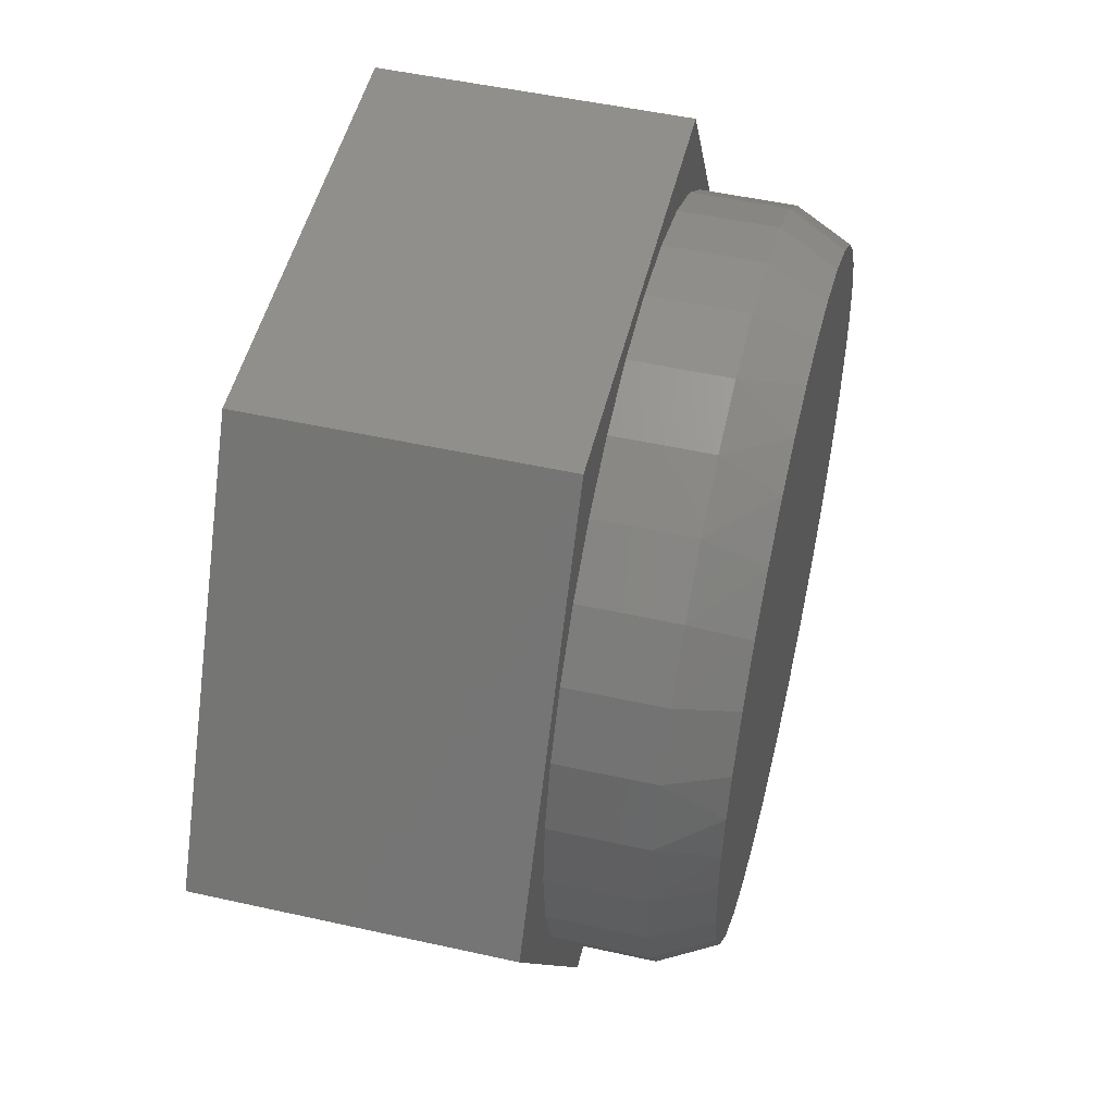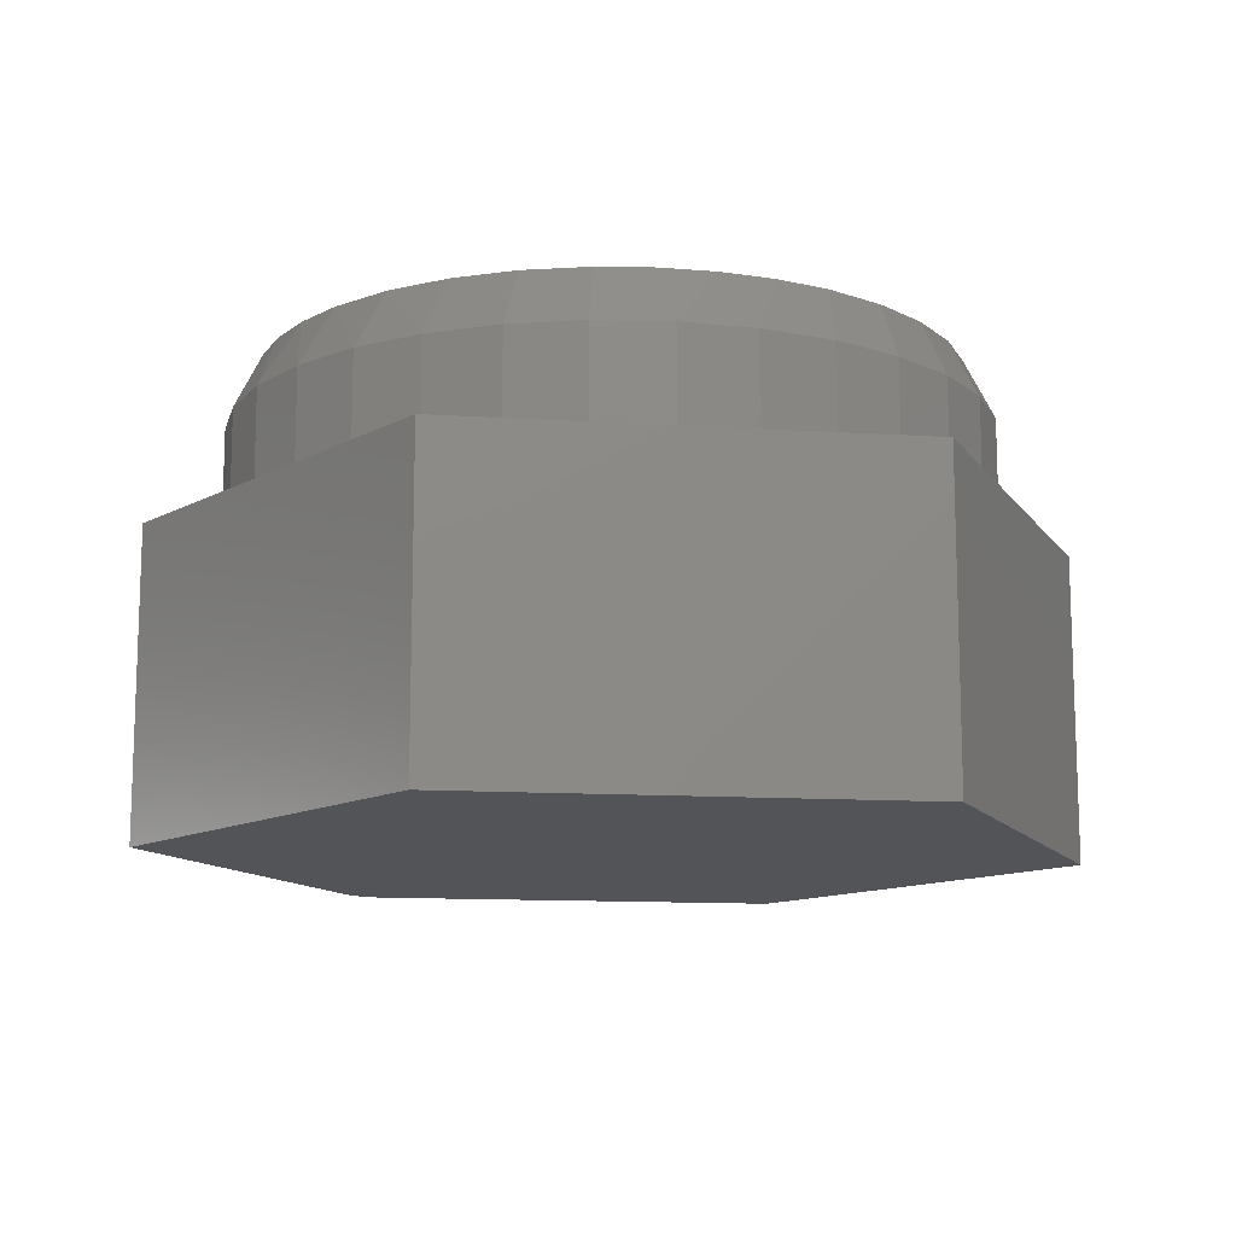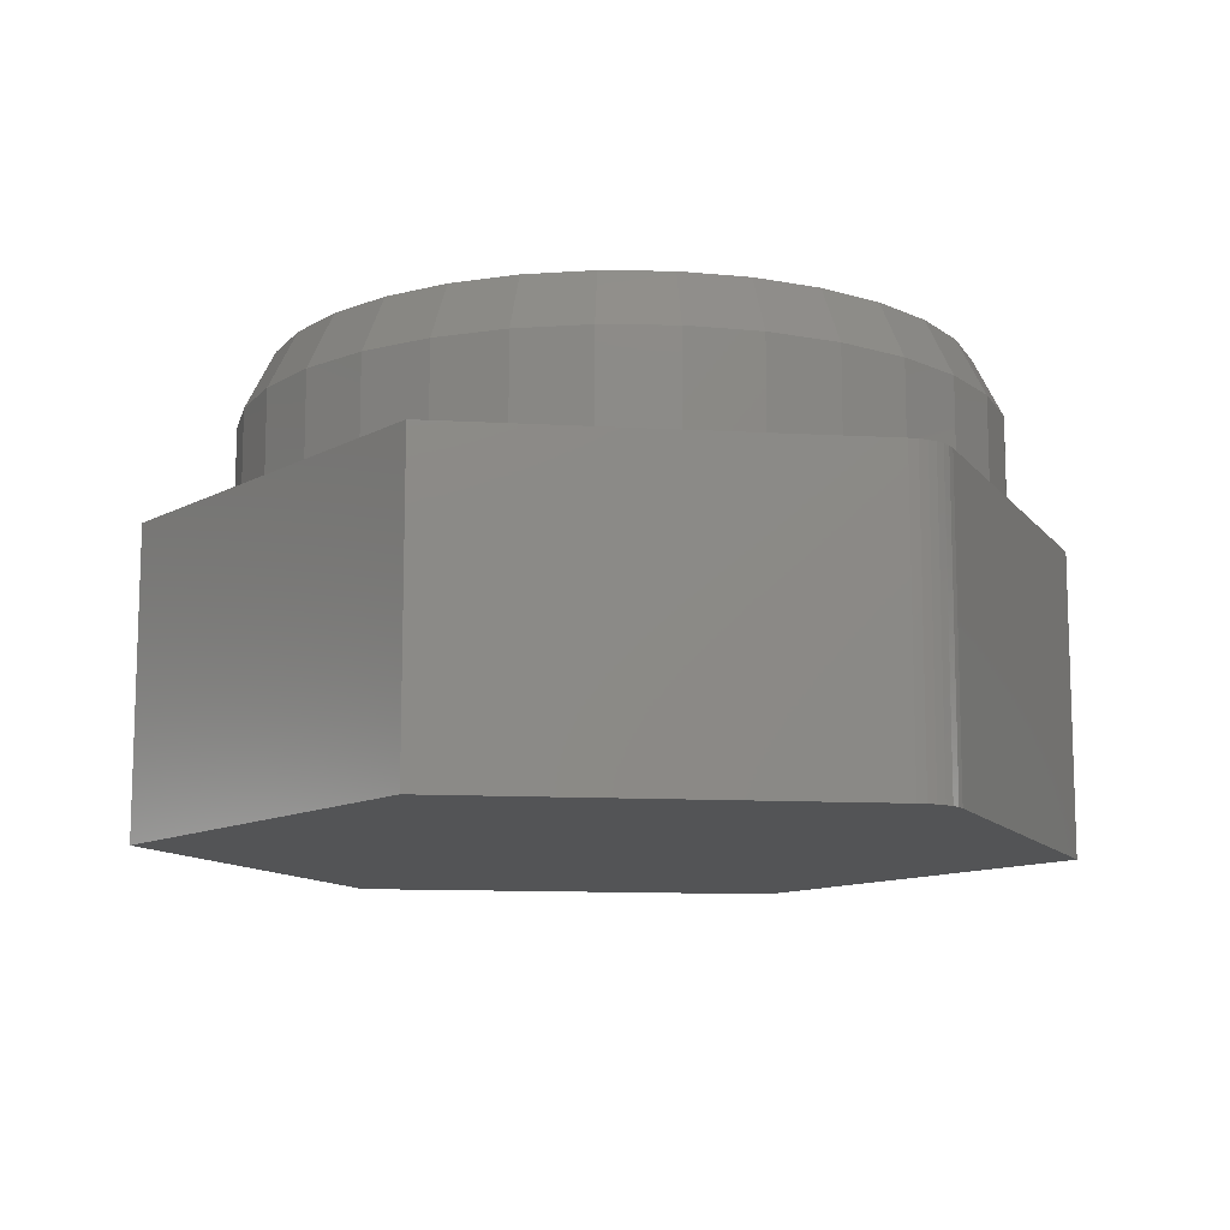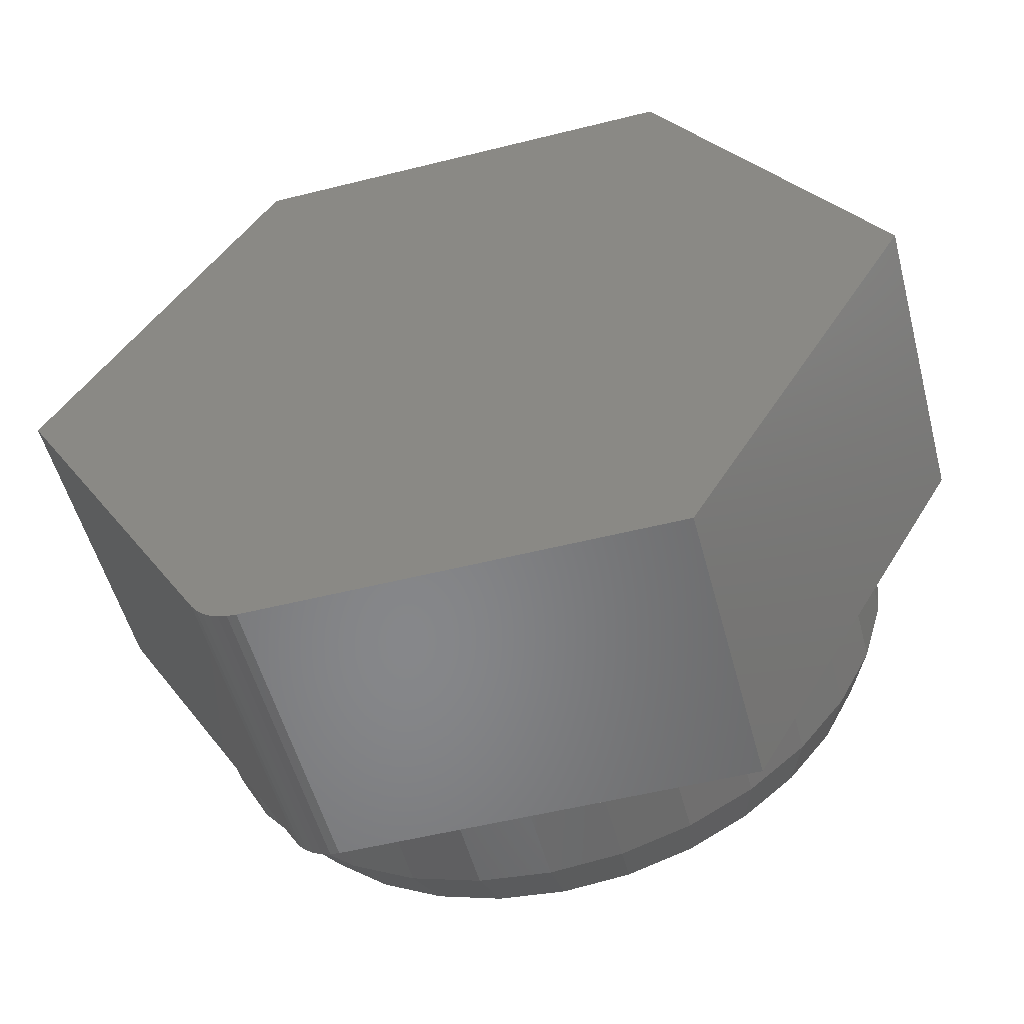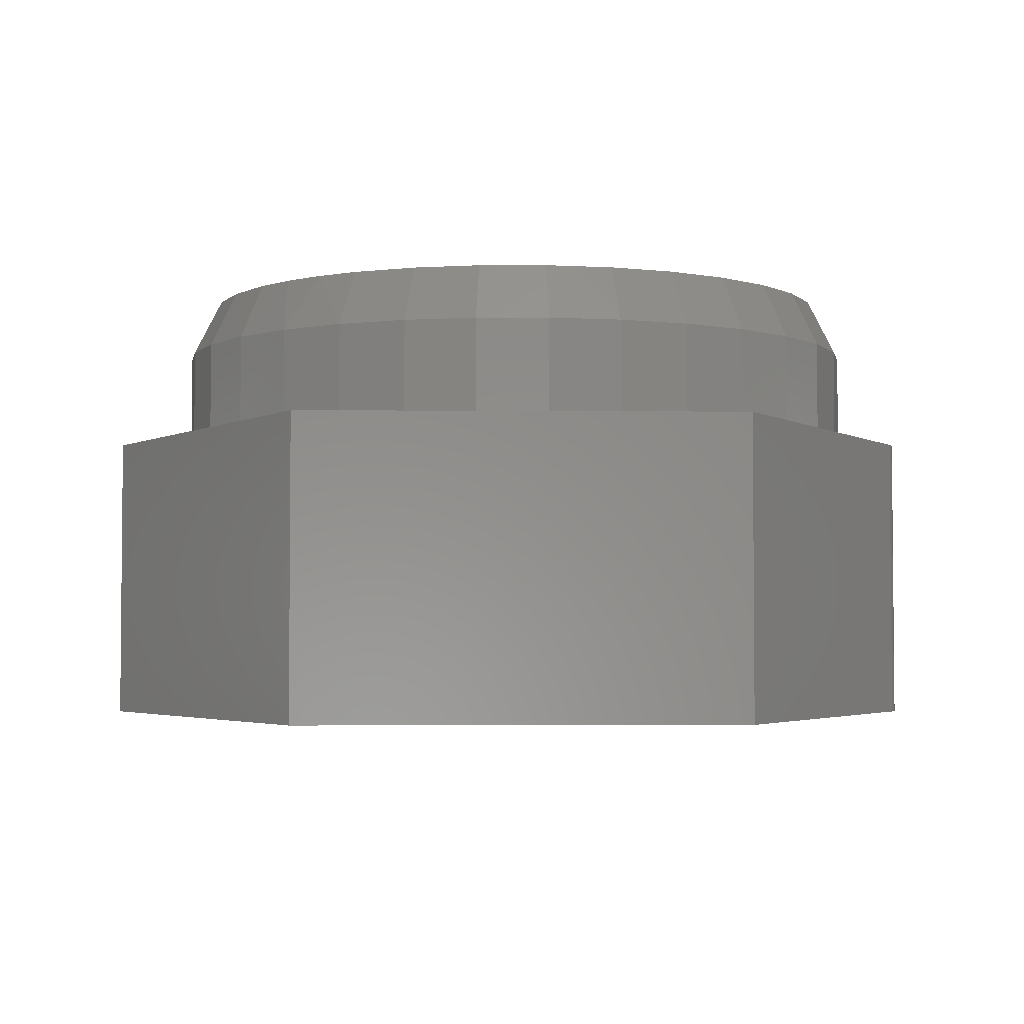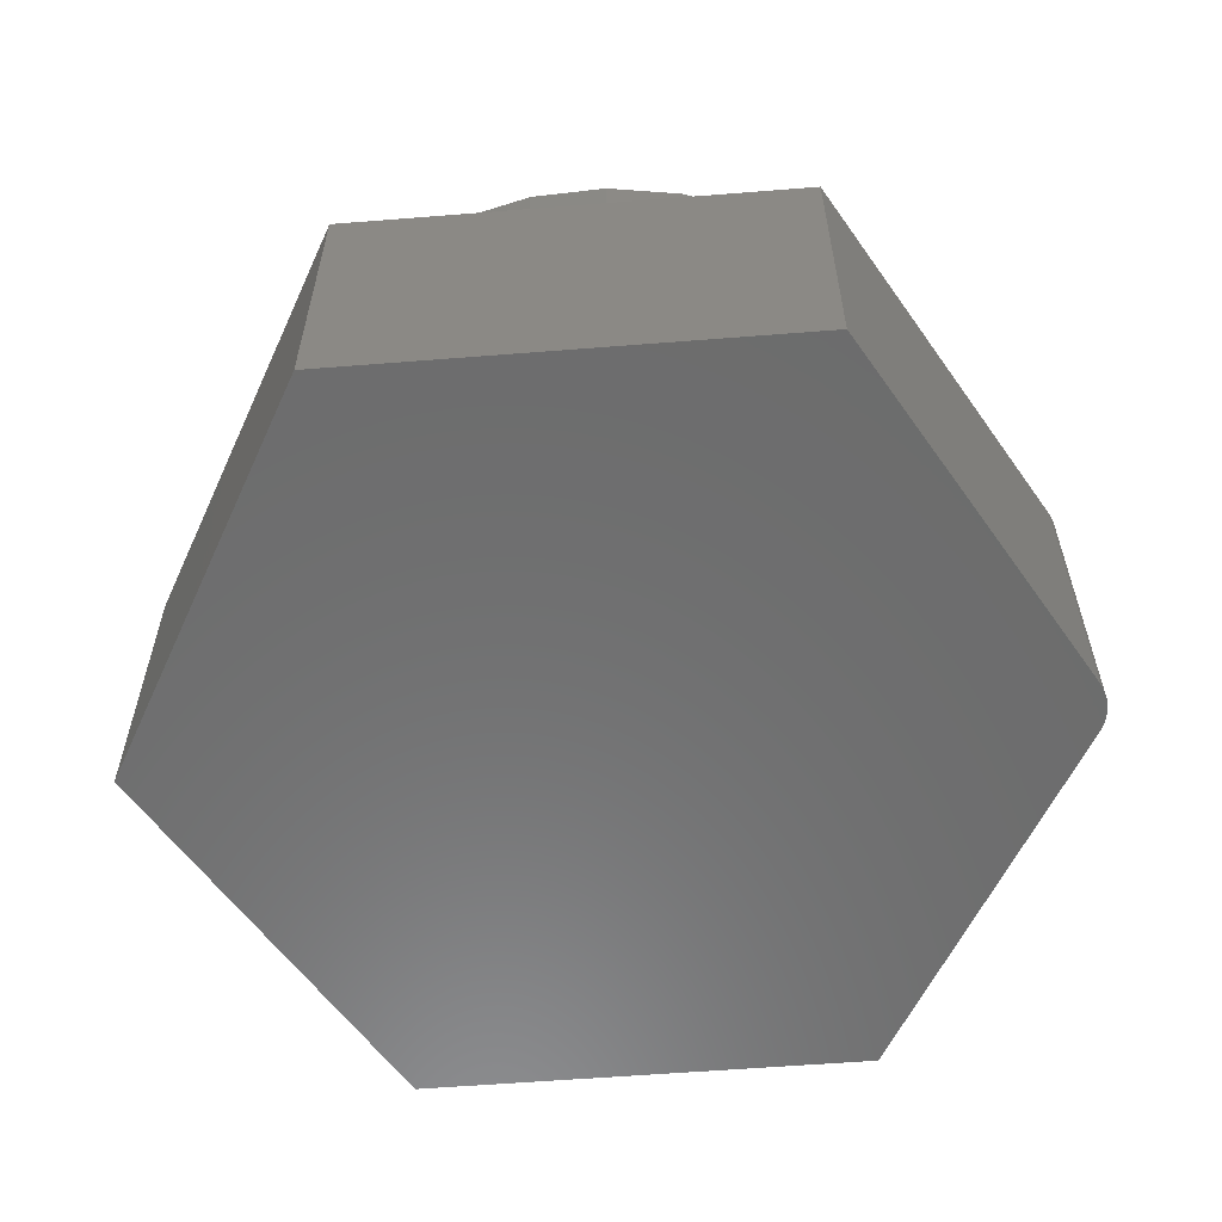
<metadata>
{"format":"stl","ext":"stl","renderer":"f3d","projection":"perspective","resolution":1024,"background":"white","views":[{"elev":50.5,"azim":-76.3,"up":"+Y"},{"elev":-12.4,"azim":171.5,"up":"+Z"},{"elev":-11.6,"azim":-7.7,"up":"+Z"},{"elev":-53.8,"azim":-165.1,"up":"+Y"},{"elev":-3.3,"azim":-61.5,"up":"+Z"},{"elev":-58.7,"azim":-55.0,"up":"+Z"}]}
</metadata>
<code>
# stl→obj: 123 verts, 242 faces
v -0.1493 0.539 0.75
v -0.2316 0.5081 0.75
v 0.2132 0.5215 0.75
v -0.06313 0.5567 0.75
v 0.1121 0.551 0.75
v 0.02473 0.5607 0.75
v 0.3069 0.4737 0.75
v -0.3197 0.4566 0.75
v 0.3901 0.4092 0.75
v -0.3969 0.39 0.75
v 0.4598 0.3304 0.75
v -0.4609 0.3106 0.75
v 0.5059 0.2552 0.75
v -0.5094 0.2209 0.75
v 0.5398 0.1737 0.75
v -0.5344 0.1495 0.75
v 0.5604 0.08795 0.75
v -0.5496 0.07544 0.75
v 0.5674 -7.493e-16 0.75
v -0.5547 3.084e-07 0.75
v 0.5566 -0.1094 0.75
v -0.5439 -0.1094 0.75
v 0.5246 -0.2147 0.75
v -0.512 -0.2147 0.75
v 0.4728 -0.3117 0.75
v -0.4601 -0.3117 0.75
v 0.403 -0.3967 0.75
v -0.3904 -0.3967 0.75
v 0.318 -0.4665 0.75
v -0.3054 -0.4665 0.75
v 0.221 -0.5183 0.75
v -0.2084 -0.5183 0.75
v 0.1158 -0.5502 0.75
v -0.1031 -0.5502 0.75
v 0.006332 -0.561 0.75
v 0.6142 0 0.5
v 0.6142 -1.489e-16 0.6562
v 0.6025 -0.1186 0.5
v 0.6025 -0.1186 0.6562
v 0.568 -0.2326 0.5
v 0.568 -0.2326 0.6562
v 0.5118 -0.3377 0.5
v 0.5118 -0.3377 0.6562
v 0.4362 -0.4298 0.5
v 0.4362 -0.4298 0.6562
v 0.3441 -0.5054 0.5
v 0.3441 -0.5054 0.6562
v 0.239 -0.5616 0.5
v 0.239 -0.5616 0.6562
v 0.1249 -0.5962 0.5
v 0.1249 -0.5962 0.6562
v 0.006332 -0.6079 0.5
v 0.006332 -0.6079 0.6562
v -0.1123 -0.5962 0.5
v -0.1123 -0.5962 0.6562
v -0.2263 -0.5616 0.5
v -0.2263 -0.5616 0.6562
v -0.3314 -0.5054 0.5
v -0.3314 -0.5054 0.6562
v -0.4235 -0.4298 0.5
v -0.4235 -0.4298 0.6562
v -0.4991 -0.3377 0.5
v -0.4991 -0.3377 0.6562
v -0.5553 -0.2326 0.5
v -0.5553 -0.2326 0.6562
v -0.5899 -0.1186 0.5
v -0.5899 -0.1186 0.6562
v -0.6016 7.444e-17 0.5
v -0.6016 7.444e-17 0.6562
v -0.5899 0.1186 0.5
v -0.5899 0.1186 0.6562
v -0.5553 0.2326 0.5
v -0.5553 0.2326 0.6562
v -0.4991 0.3377 0.5
v -0.4991 0.3377 0.6562
v -0.4235 0.4298 0.5
v -0.4235 0.4298 0.6562
v -0.3314 0.5054 0.5
v -0.3314 0.5054 0.6562
v -0.2263 0.5616 0.5
v -0.2263 0.5616 0.6562
v -0.1123 0.5962 0.5
v -0.1123 0.5962 0.6562
v 0.006332 0.6079 0.5
v 0.006332 0.6079 0.6562
v 0.1249 0.5962 0.5
v 0.1249 0.5962 0.6562
v 0.239 0.5616 0.5
v 0.239 0.5616 0.6562
v 0.3441 0.5054 0.5
v 0.3441 0.5054 0.6562
v 0.4362 0.4298 0.5
v 0.4362 0.4298 0.6562
v 0.5118 0.3377 0.5
v 0.5118 0.3377 0.6562
v 0.568 0.2326 0.5
v 0.568 0.2326 0.6562
v 0.6025 0.1186 0.5
v 0.6025 0.1186 0.6562
v 0.3862 -0.5947 0.5
v 0.3776 -0.6069 0.5
v -0.7422 0 0.5
v -0.3692 -0.6373 0.5
v -0.3692 0.6373 0.5
v 0.3613 0.6373 0.5
v 0.3121 -0.6373 0.5
v 0.7344 0 0.5
v 0.3269 -0.636 0.5
v 0.3413 -0.6321 0.5
v 0.3548 -0.6259 0.5
v 0.3671 -0.6174 0.5
v -0.3692 -0.6373 0
v 0.3269 -0.636 0
v 0.3121 -0.6373 0
v -0.7422 0 0
v -0.3692 0.6373 0
v 0.3613 0.6373 0
v 0.7344 0 0
v 0.3862 -0.5947 0
v 0.3776 -0.6069 0
v 0.3671 -0.6174 0
v 0.3548 -0.6259 0
v 0.3413 -0.6321 0
f 1 2 3
f 1 3 4
f 4 3 5
f 4 5 6
f 3 2 7
f 7 2 8
f 7 8 9
f 9 8 10
f 9 10 11
f 11 10 12
f 11 12 13
f 13 12 14
f 13 14 15
f 15 14 16
f 15 16 17
f 17 16 18
f 17 18 19
f 19 18 20
f 19 20 21
f 21 20 22
f 21 22 23
f 23 22 24
f 23 24 25
f 25 24 26
f 25 26 27
f 27 26 28
f 27 28 29
f 29 28 30
f 29 30 31
f 31 30 32
f 31 32 33
f 33 32 34
f 33 34 35
f 36 37 38
f 38 37 39
f 38 39 40
f 40 39 41
f 40 41 42
f 42 41 43
f 42 43 44
f 44 43 45
f 44 45 46
f 46 45 47
f 46 47 48
f 48 47 49
f 48 49 50
f 50 49 51
f 50 51 52
f 52 51 53
f 52 53 54
f 54 53 55
f 54 55 56
f 56 55 57
f 56 57 58
f 58 57 59
f 58 59 60
f 60 59 61
f 60 61 62
f 62 61 63
f 62 63 64
f 64 63 65
f 64 65 66
f 66 65 67
f 66 67 68
f 68 67 69
f 68 69 70
f 70 69 71
f 70 71 72
f 72 71 73
f 72 73 74
f 74 73 75
f 74 75 76
f 76 75 77
f 76 77 78
f 78 77 79
f 78 79 80
f 80 79 81
f 80 81 82
f 82 81 83
f 82 83 84
f 84 83 85
f 84 85 86
f 86 85 87
f 86 87 88
f 88 87 89
f 88 89 90
f 90 89 91
f 90 91 92
f 92 91 93
f 92 93 94
f 94 93 95
f 94 95 96
f 96 95 97
f 96 97 98
f 98 97 99
f 98 99 36
f 36 99 37
f 99 97 15
f 97 95 13
f 15 97 13
f 95 93 11
f 13 95 11
f 85 83 4
f 6 85 4
f 81 2 1
f 1 83 81
f 4 83 1
f 2 81 79
f 16 73 71
f 14 73 16
f 16 71 18
f 18 71 69
f 18 69 20
f 15 17 99
f 99 17 19
f 99 19 37
f 11 93 9
f 9 93 91
f 9 91 7
f 7 91 89
f 7 89 3
f 3 89 87
f 3 87 5
f 5 87 85
f 5 85 6
f 2 79 8
f 8 79 77
f 8 77 10
f 10 77 75
f 10 75 12
f 12 75 73
f 12 73 14
f 53 34 55
f 55 34 32
f 55 32 57
f 57 32 30
f 57 30 59
f 59 30 28
f 59 28 61
f 61 28 26
f 61 26 63
f 63 26 24
f 63 24 65
f 65 24 22
f 65 22 67
f 67 22 20
f 67 20 69
f 34 53 35
f 35 53 51
f 35 51 33
f 33 51 49
f 33 49 31
f 31 49 47
f 31 47 29
f 29 47 45
f 29 45 27
f 27 45 43
f 27 43 25
f 25 43 41
f 25 41 23
f 23 41 39
f 23 39 21
f 21 39 37
f 21 37 19
f 100 42 44
f 100 44 46
f 100 46 48
f 100 48 50
f 100 50 101
f 102 103 62
f 102 62 64
f 102 64 66
f 102 66 68
f 102 68 70
f 102 70 72
f 102 72 74
f 104 102 74
f 104 74 76
f 104 76 78
f 104 78 80
f 104 80 82
f 104 82 84
f 104 84 105
f 103 106 52
f 103 52 54
f 103 54 56
f 103 56 58
f 103 58 60
f 103 60 62
f 107 94 96
f 107 96 98
f 107 98 36
f 107 36 38
f 107 38 40
f 107 40 42
f 107 42 100
f 105 84 86
f 105 86 88
f 105 88 90
f 105 90 92
f 105 92 94
f 105 94 107
f 52 106 108
f 52 108 109
f 52 109 110
f 52 110 111
f 52 111 101
f 52 101 50
f 112 113 114
f 115 116 117
f 115 117 118
f 115 118 119
f 115 119 120
f 115 120 121
f 115 121 122
f 115 122 123
f 115 123 113
f 115 113 112
f 100 119 107
f 107 119 118
f 103 112 106
f 106 112 114
f 119 100 120
f 120 100 101
f 120 101 121
f 121 101 111
f 121 111 122
f 122 111 110
f 122 110 123
f 123 110 109
f 123 109 113
f 113 109 108
f 113 108 114
f 114 108 106
f 104 116 102
f 102 116 115
f 105 117 104
f 104 117 116
f 107 118 105
f 105 118 117
f 102 115 103
f 103 115 112

</code>
